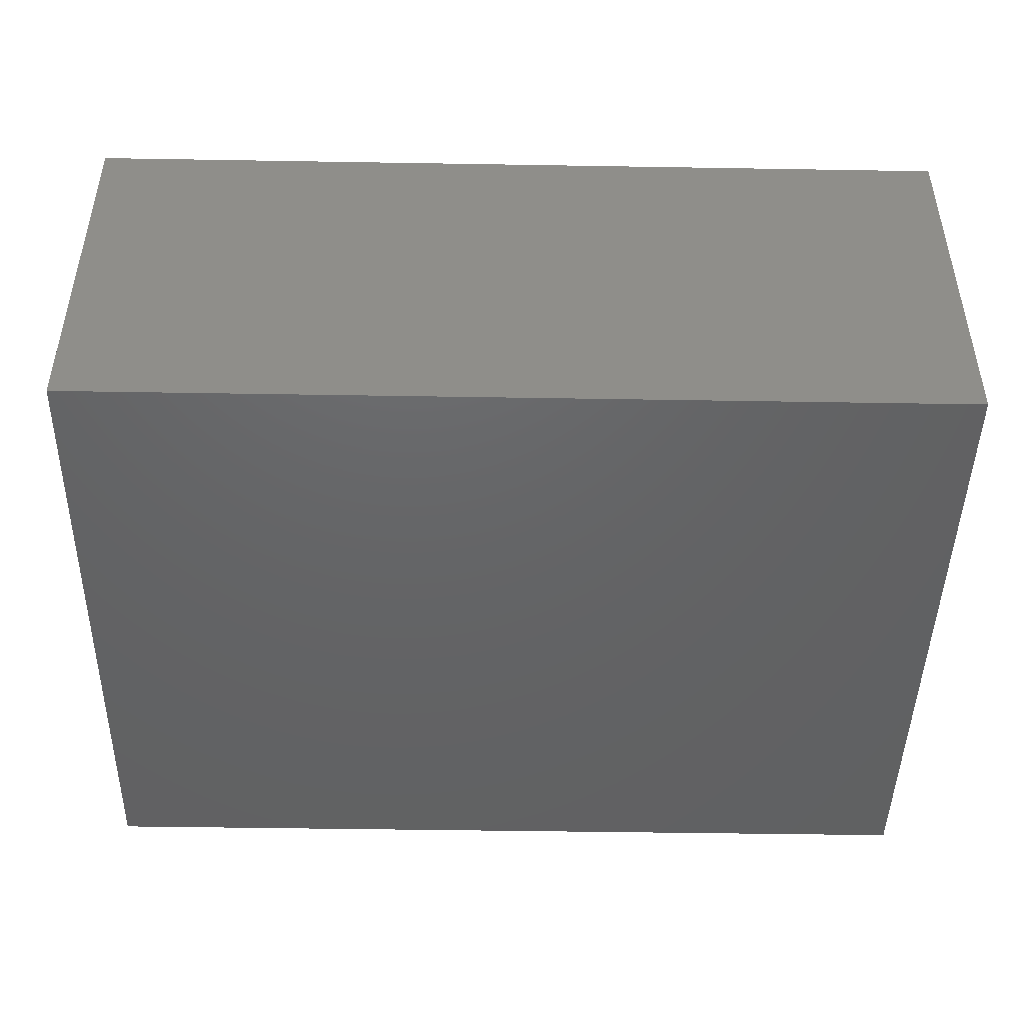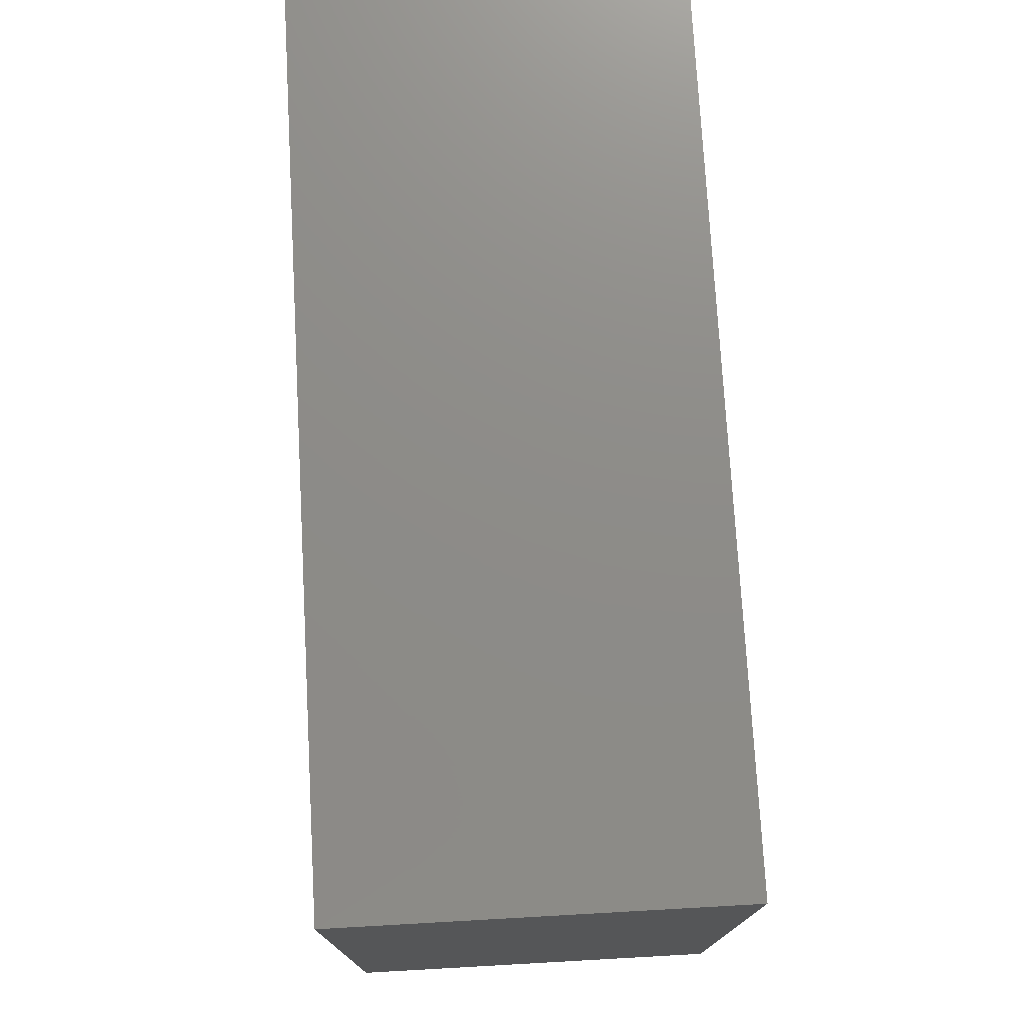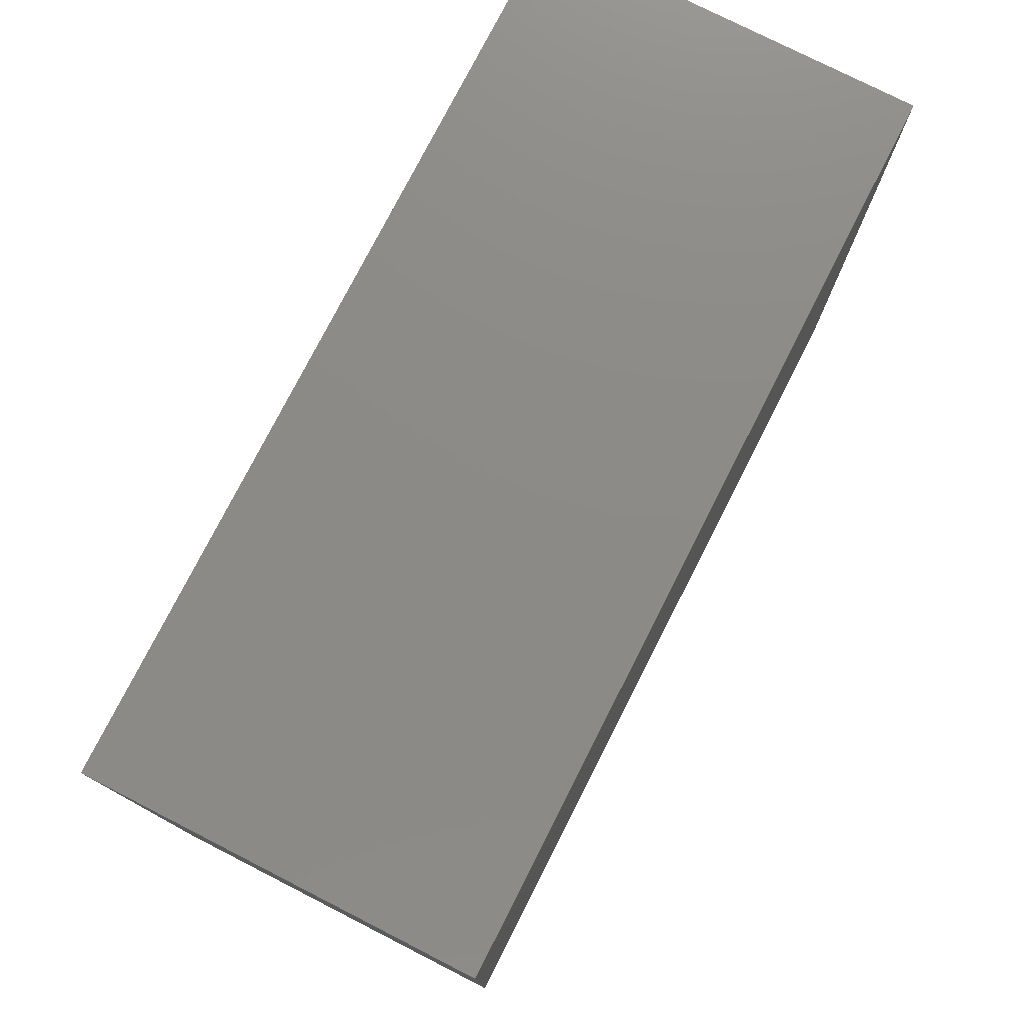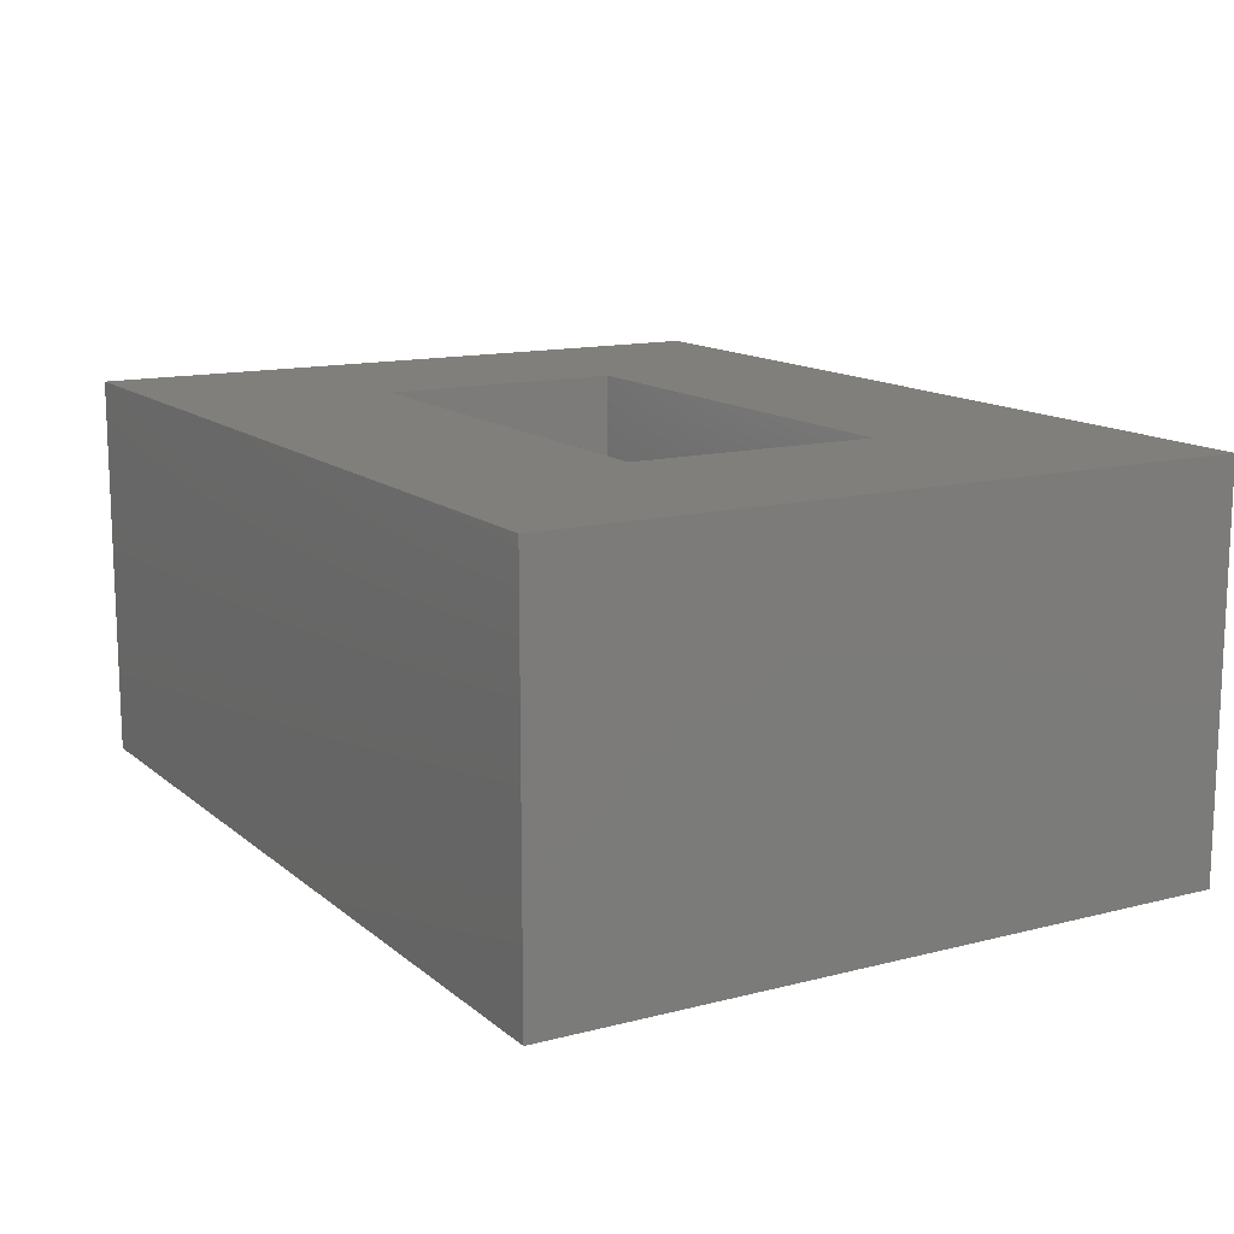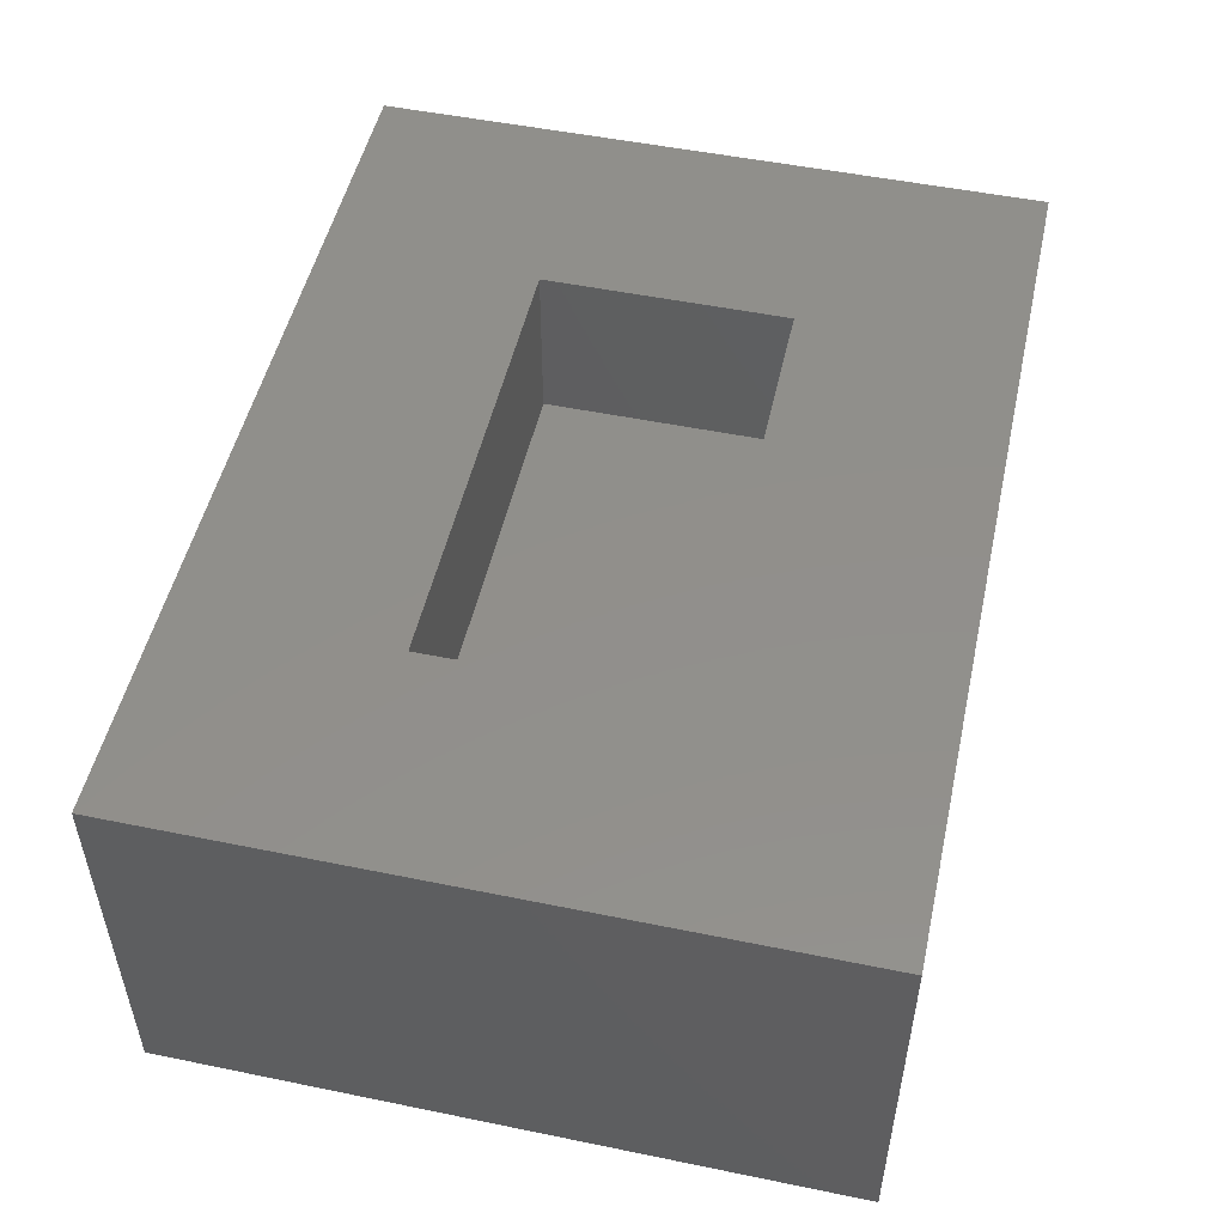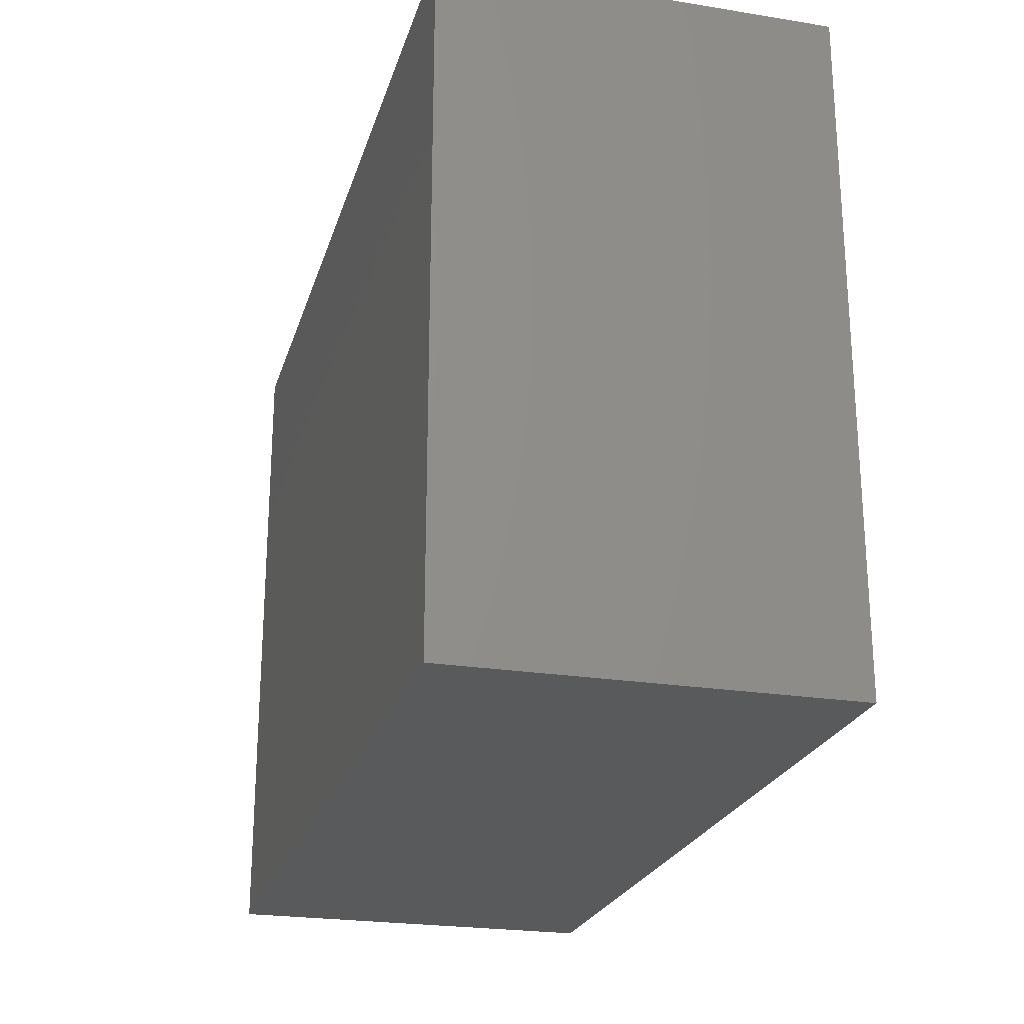
<metadata>
{"format":"stl","ext":"stl","renderer":"f3d","projection":"perspective","resolution":1024,"background":"white","views":[{"elev":-45.8,"azim":178.9,"up":"+Y"},{"elev":75.0,"azim":86.8,"up":"+Z"},{"elev":77.0,"azim":-63.0,"up":"+Z"},{"elev":13.4,"azim":-120.1,"up":"+Y"},{"elev":50.8,"azim":102.6,"up":"+Y"},{"elev":-23.5,"azim":74.9,"up":"+Z"}]}
</metadata>
<code>
# stl→obj: 16 verts, 28 faces
v 2.103e-17 0 0.3434
v 0.1094 0 0.1094
v 0 0 0
v 0.3438 0 0.1094
v 0.4531 0 -2.775e-17
v 0.1094 0 0.234
v 0.4531 0 0.3434
v 0.3438 0 0.234
v 0.1094 -0.08594 0.1094
v 0.3438 -0.08594 0.1094
v 0.3438 -0.08594 0.234
v 0.1094 -0.08594 0.234
v 0 -0.1953 0
v 0.4531 -0.1953 -2.775e-17
v 2.103e-17 -0.1953 0.3434
v 0.4531 -0.1953 0.3434
f 1 2 3
f 3 2 4
f 3 4 5
f 2 1 6
f 6 1 7
f 6 7 8
f 8 7 5
f 8 5 4
f 9 10 2
f 2 10 4
f 10 11 4
f 4 11 8
f 11 12 8
f 8 12 6
f 12 9 6
f 6 9 2
f 12 11 9
f 9 11 10
f 13 14 15
f 15 14 16
f 15 1 13
f 13 1 3
f 16 7 15
f 15 7 1
f 14 5 16
f 16 5 7
f 13 3 14
f 14 3 5

</code>
